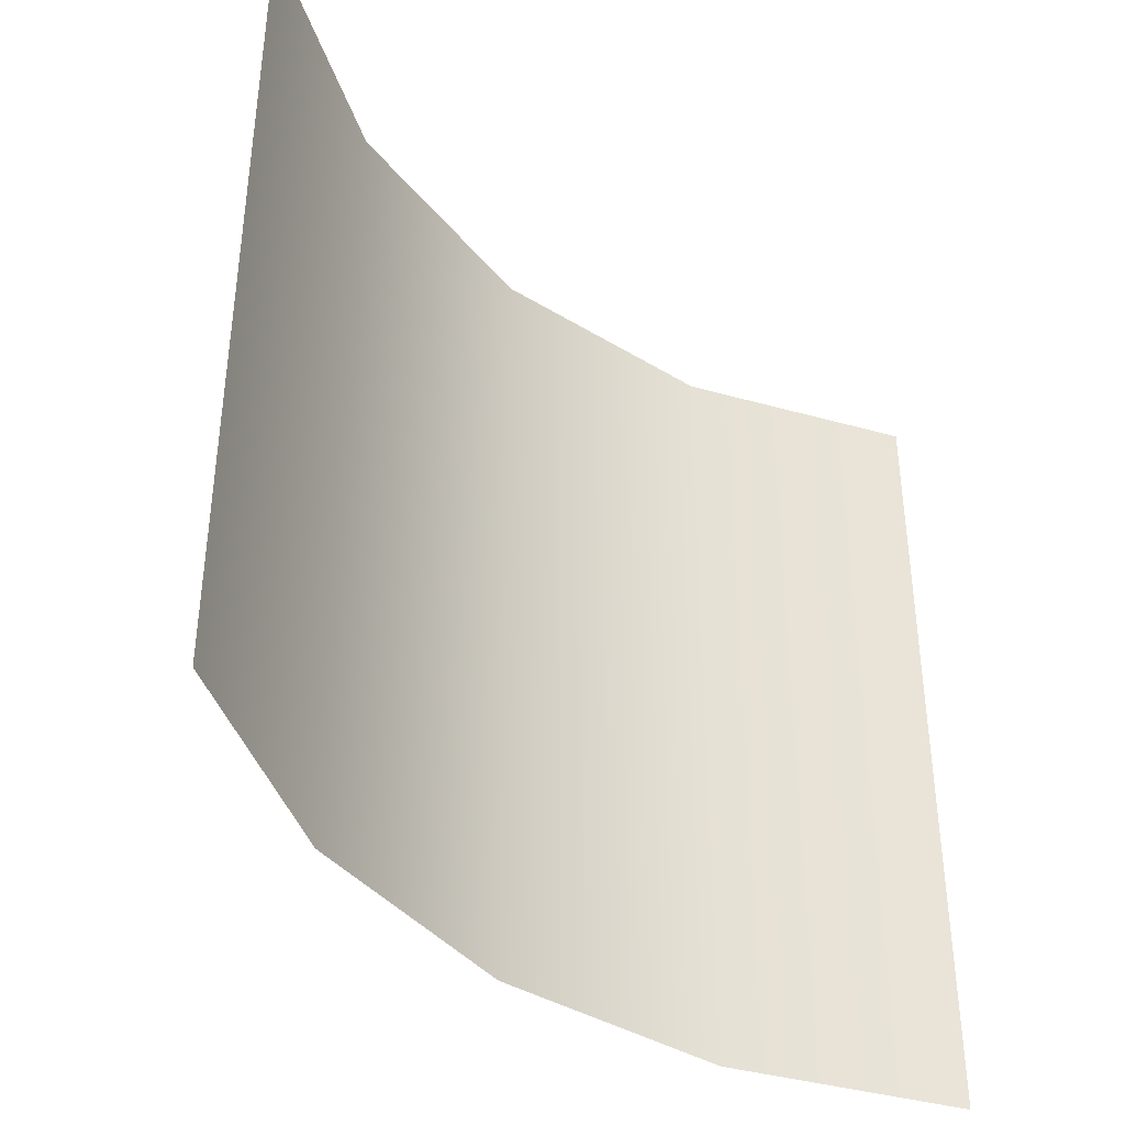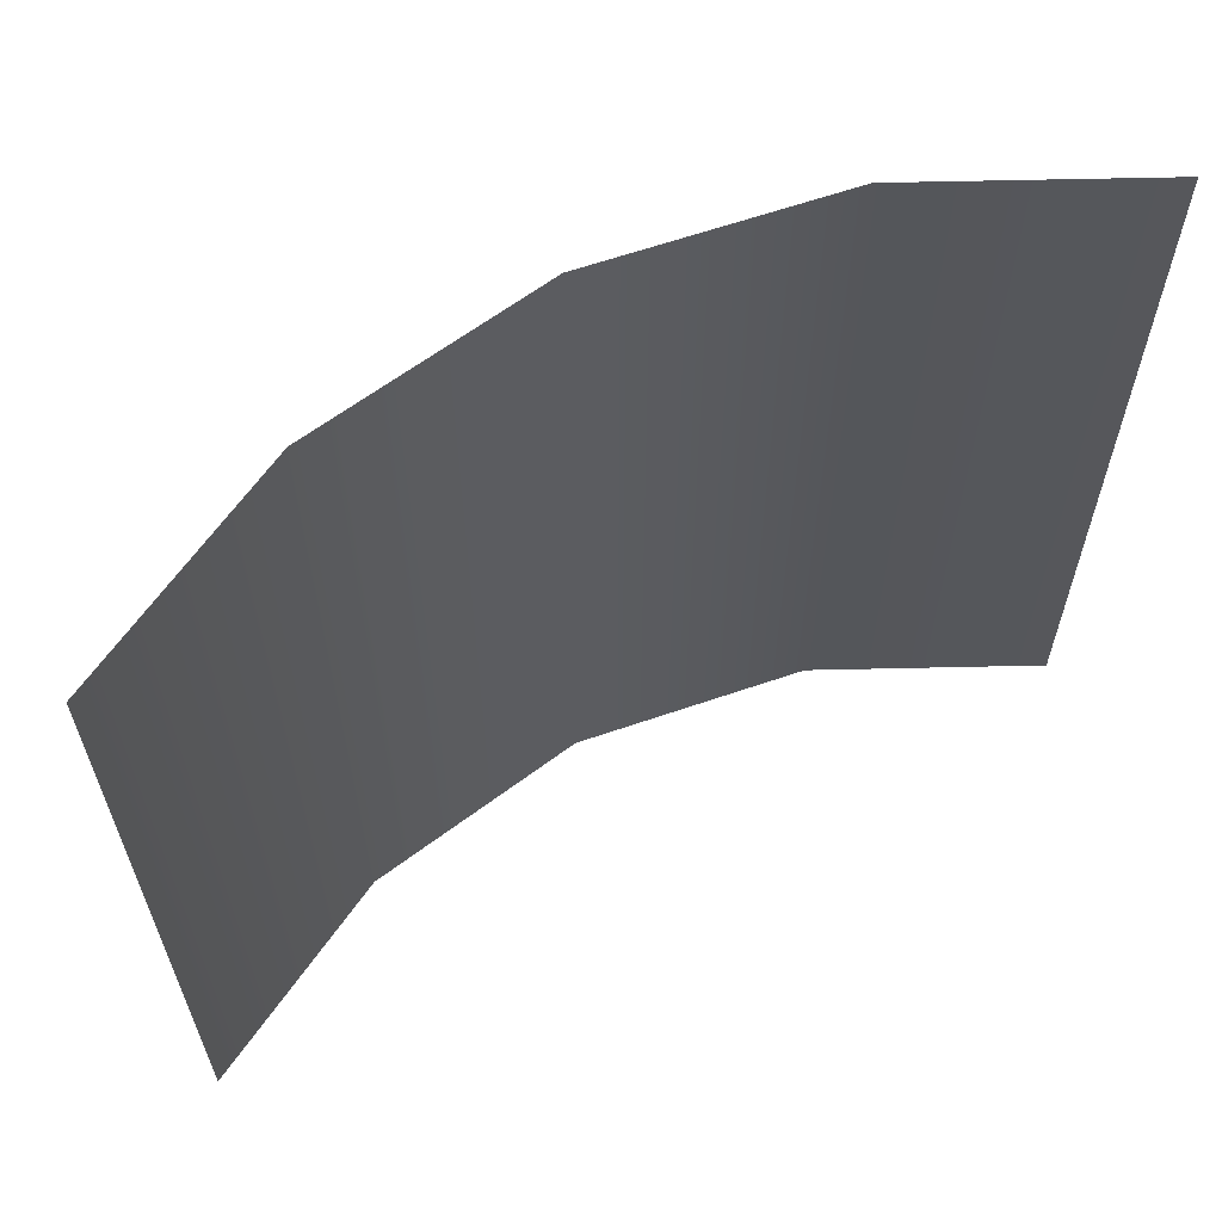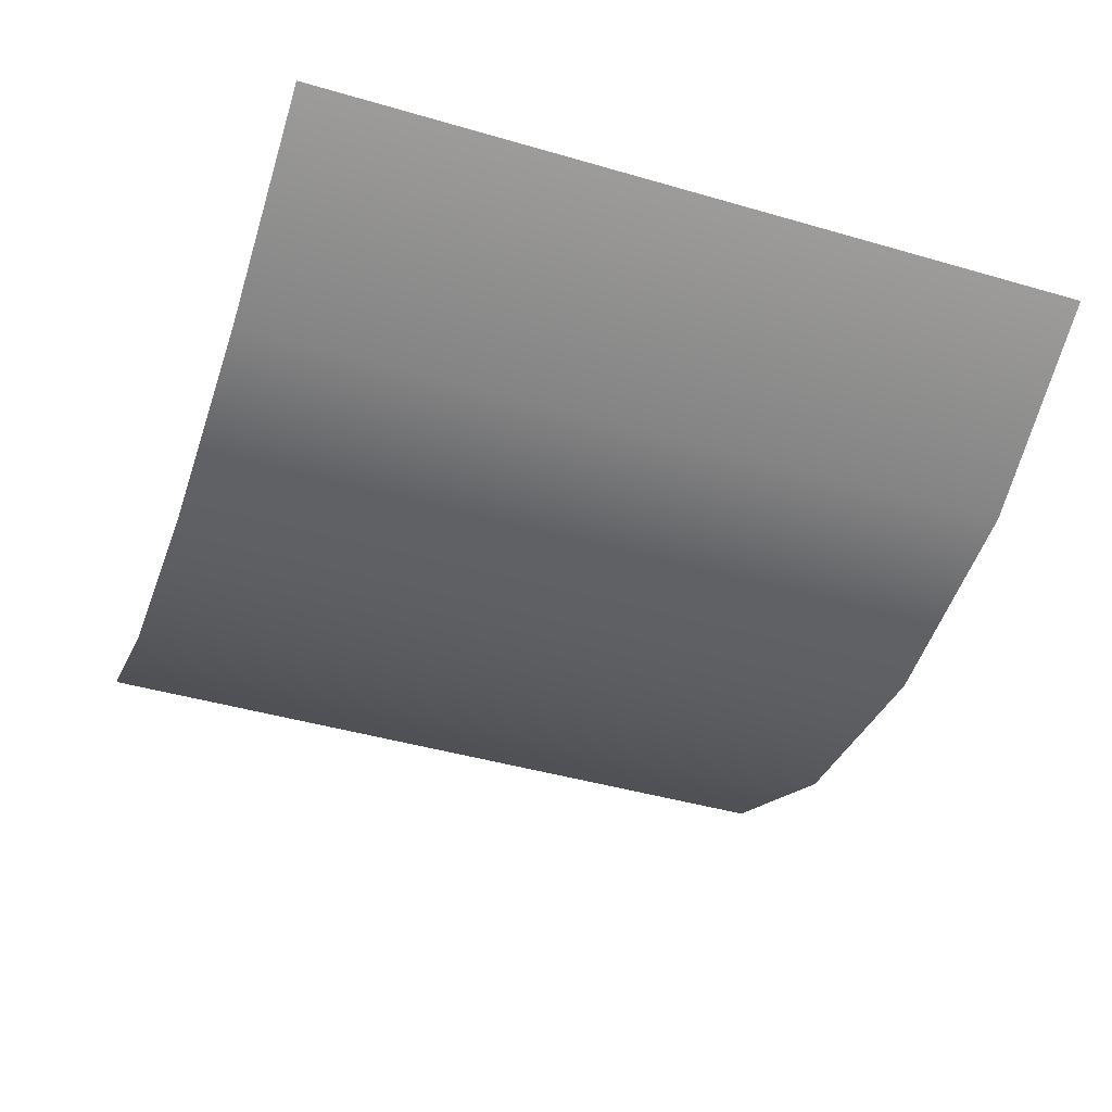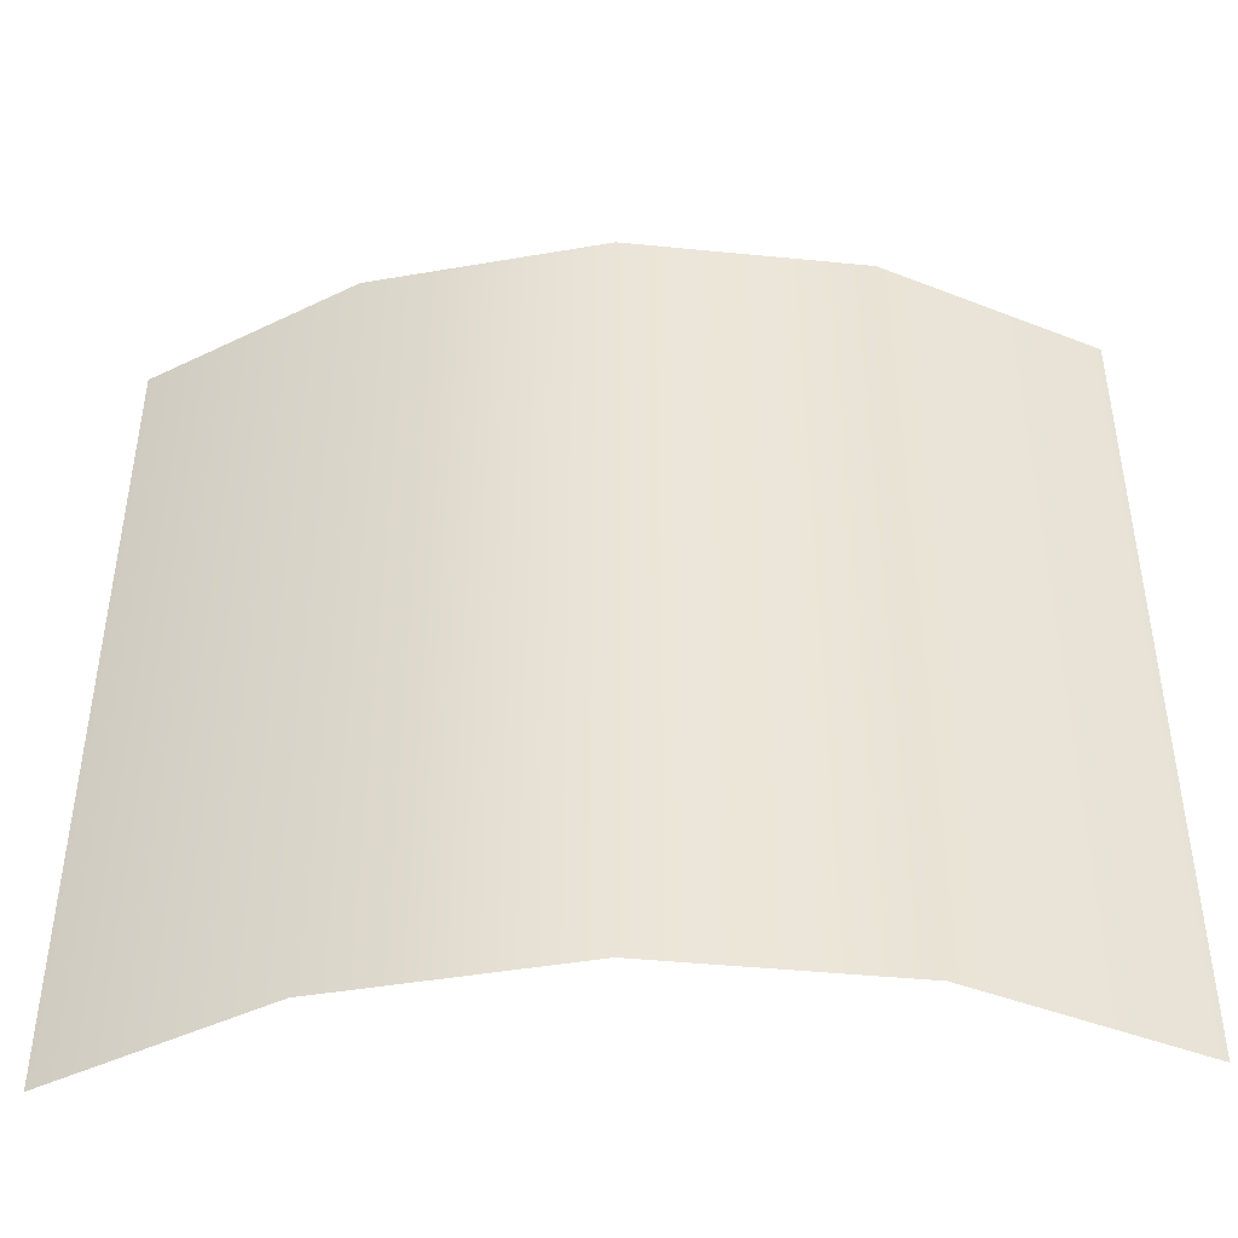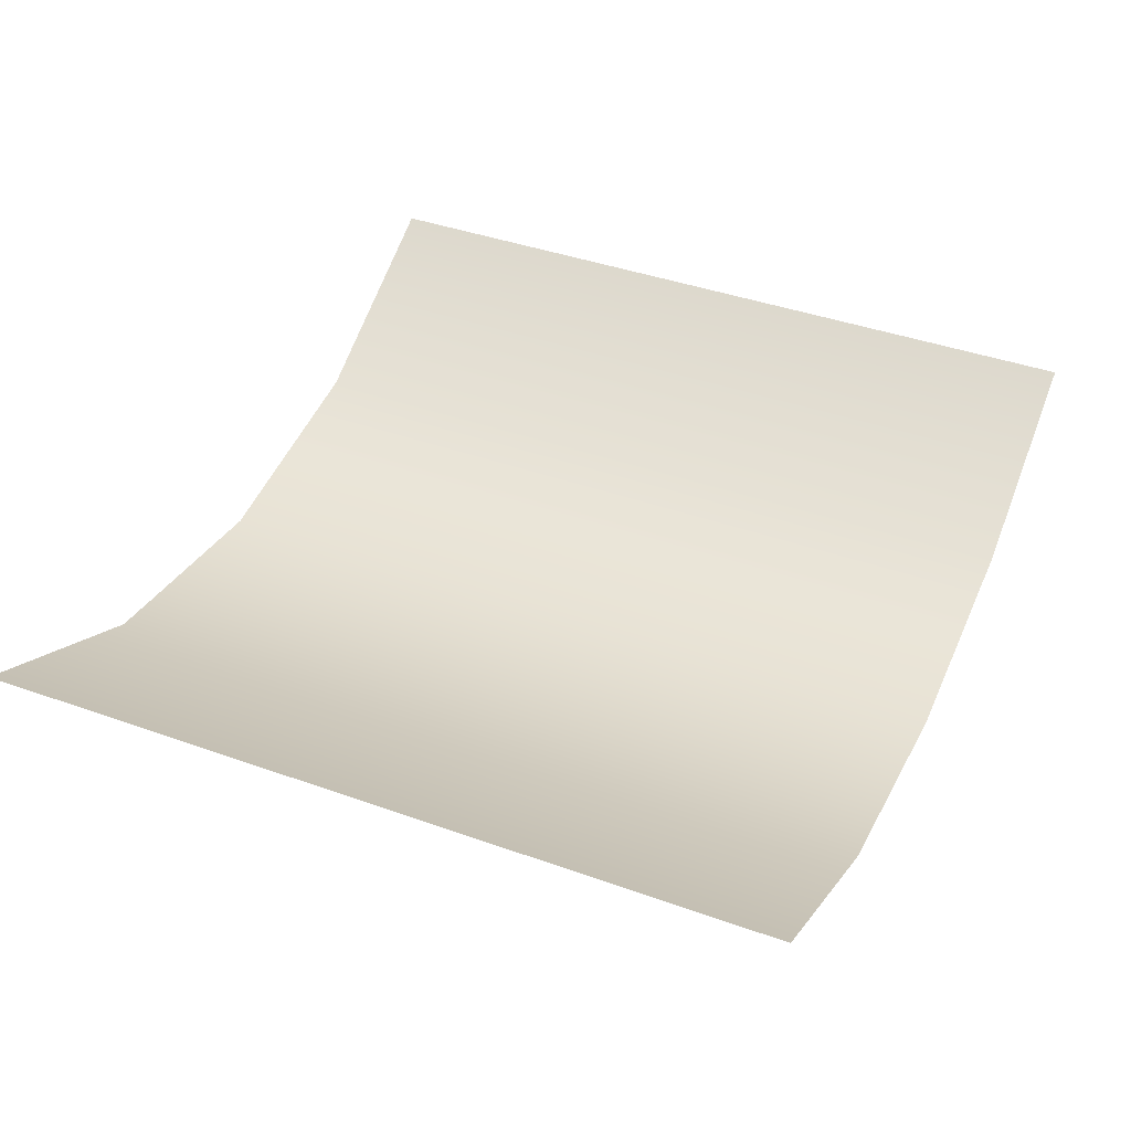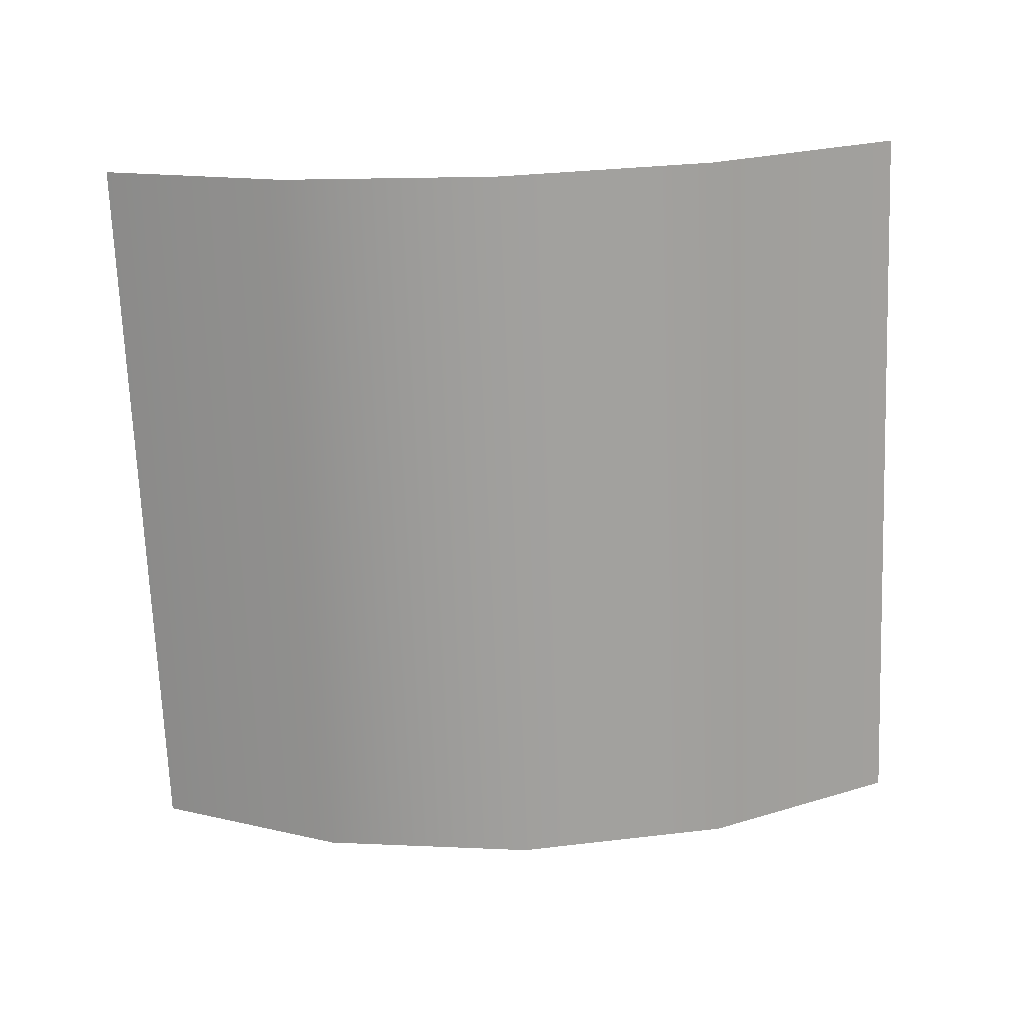
<metadata>
{"format":"obj","ext":"obj","renderer":"f3d","projection":"perspective","resolution":1024,"background":"white","views":[{"elev":-39.6,"azim":-46.3,"up":"+Y"},{"elev":62.7,"azim":-28.3,"up":"+Y"},{"elev":-43.8,"azim":-108.8,"up":"+Z"},{"elev":-44.2,"azim":-177.6,"up":"+Y"},{"elev":40.7,"azim":-66.3,"up":"+Z"},{"elev":-71.5,"azim":2.3,"up":"+Z"}]}
</metadata>
<code>
g Fx_CurvePaper01
v -0.05878 0.053 -0.0809
v -0.05878 -0.053 -0.0809
v -0.0309 -0.053 -0.09511
v -0.0309 0.053 -0.09511
v 0 -0.053 -0.1
v 0 0.053 -0.1
v 0.0309 -0.053 -0.09511
v 0.0309 0.053 -0.09511
v 0.05878 -0.053 -0.0809
v 0.05878 0.053 -0.0809
g Fx_CurvePaper01_0
f 3 2 1
f 4 3 1
f 5 3 4
f 6 5 4
f 7 5 6
f 8 7 6
f 9 7 8
f 10 9 8

</code>
